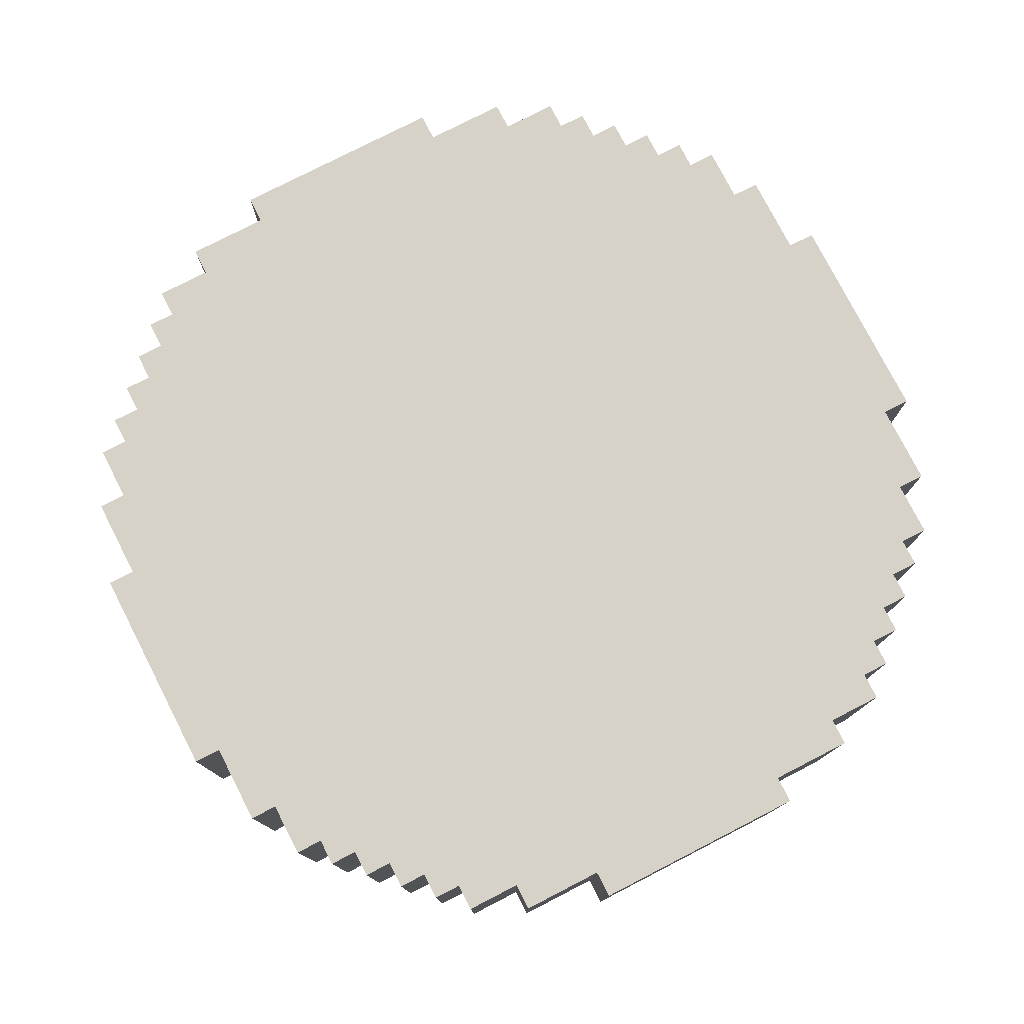
<metadata>
{"format":"obj","ext":"obj","renderer":"f3d","projection":"perspective","resolution":1024,"background":"white","views":[{"elev":77.9,"azim":-117.2,"up":"+Y"}]}
</metadata>
<code>
o
v -1.6 0 0.4
v -1.6 0 -0.4
v -1.6 0.8 0.4
v -1.6 0.8 -0.4
v -1.5 0 0.7
v -1.5 0 0.4
v -1.5 0 -0.4
v -1.5 0 -0.7
v -1.5 0.8 0.7
v -1.5 0.8 0.4
v -1.5 0.8 -0.4
v -1.5 0.8 -0.7
v -1.4 0 0.9
v -1.4 0 0.7
v -1.4 0 -0.7
v -1.4 0 -0.9
v -1.4 0.8 0.9
v -1.4 0.8 0.7
v -1.4 0.8 -0.7
v -1.4 0.8 -0.9
v -1.3 0 1
v -1.3 0 0.9
v -1.3 0 -0.9
v -1.3 0 -1
v -1.3 0.8 1
v -1.3 0.8 0.9
v -1.3 0.8 -0.9
v -1.3 0.8 -1
v -1.2 0 1.1
v -1.2 0 1
v -1.2 0 -1
v -1.2 0 -1.1
v -1.2 0.8 1.1
v -1.2 0.8 1
v -1.2 0.8 -1
v -1.2 0.8 -1.1
v -1.1 0 1.2
v -1.1 0 1.1
v -1.1 0 -1.1
v -1.1 0 -1.2
v -1.1 0.8 1.2
v -1.1 0.8 1.1
v -1.1 0.8 -1.1
v -1.1 0.8 -1.2
v -1 0 1.3
v -1 0 1.2
v -1 0 -1.2
v -1 0 -1.3
v -1 0.8 1.3
v -1 0.8 1.2
v -1 0.8 -1.2
v -1 0.8 -1.3
v -0.9 0 1.4
v -0.9 0 1.3
v -0.9 0 -1.3
v -0.9 0 -1.4
v -0.9 0.8 1.4
v -0.9 0.8 1.3
v -0.9 0.8 -1.3
v -0.9 0.8 -1.4
v -0.7 0 1.5
v -0.7 0 1.4
v -0.7 0 -1.4
v -0.7 0 -1.5
v -0.7 0.8 1.5
v -0.7 0.8 1.4
v -0.7 0.8 -1.4
v -0.7 0.8 -1.5
v -0.4 0 1.6
v -0.4 0 1.5
v -0.4 0 -1.5
v -0.4 0 -1.6
v -0.4 0.8 1.6
v -0.4 0.8 1.5
v -0.4 0.8 -1.5
v -0.4 0.8 -1.6
v 0.4 0 1.6
v 0.4 0 1.5
v 0.4 0 -1.5
v 0.4 0 -1.6
v 0.4 0.8 1.6
v 0.4 0.8 1.5
v 0.4 0.8 -1.5
v 0.4 0.8 -1.6
v 0.7 0 1.5
v 0.7 0 1.4
v 0.7 0 -1.4
v 0.7 0 -1.5
v 0.7 0.8 1.5
v 0.7 0.8 1.4
v 0.7 0.8 -1.4
v 0.7 0.8 -1.5
v 0.9 0 1.4
v 0.9 0 1.3
v 0.9 0 -1.3
v 0.9 0 -1.4
v 0.9 0.8 1.4
v 0.9 0.8 1.3
v 0.9 0.8 -1.3
v 0.9 0.8 -1.4
v 1 0 1.3
v 1 0 1.2
v 1 0 -1.2
v 1 0 -1.3
v 1 0.8 1.3
v 1 0.8 1.2
v 1 0.8 -1.2
v 1 0.8 -1.3
v 1.1 0 1.2
v 1.1 0 1.1
v 1.1 0 -1.1
v 1.1 0 -1.2
v 1.1 0.8 1.2
v 1.1 0.8 1.1
v 1.1 0.8 -1.1
v 1.1 0.8 -1.2
v 1.2 0 1.1
v 1.2 0 1
v 1.2 0 -1
v 1.2 0 -1.1
v 1.2 0.8 1.1
v 1.2 0.8 1
v 1.2 0.8 -1
v 1.2 0.8 -1.1
v 1.3 0 1
v 1.3 0 0.9
v 1.3 0 -0.9
v 1.3 0 -1
v 1.3 0.8 1
v 1.3 0.8 0.9
v 1.3 0.8 -0.9
v 1.3 0.8 -1
v 1.4 0 0.9
v 1.4 0 0.7
v 1.4 0 -0.7
v 1.4 0 -0.9
v 1.4 0.8 0.9
v 1.4 0.8 0.7
v 1.4 0.8 -0.7
v 1.4 0.8 -0.9
v 1.5 0 0.7
v 1.5 0 0.4
v 1.5 0 -0.4
v 1.5 0 -0.7
v 1.5 0.8 0.7
v 1.5 0.8 0.4
v 1.5 0.8 -0.4
v 1.5 0.8 -0.7
v 1.6 0 0.4
v 1.6 0 -0.4
v 1.6 0.8 0.4
v 1.6 0.8 -0.4
v -0.4 0 1.6
v -0.4 0.8 1.6
v 0.4 0 1.6
v 0.4 0.8 1.6
v -0.7 0 1.5
v -0.7 0.8 1.5
v -0.4 0 1.5
v -0.4 0.8 1.5
v 0.4 0 1.5
v 0.4 0.8 1.5
v 0.7 0 1.5
v 0.7 0.8 1.5
v -0.9 0 1.4
v -0.9 0.8 1.4
v -0.7 0 1.4
v -0.7 0.8 1.4
v 0.7 0 1.4
v 0.7 0.8 1.4
v 0.9 0 1.4
v 0.9 0.8 1.4
v -1 0 1.3
v -1 0.8 1.3
v -0.9 0 1.3
v -0.9 0.8 1.3
v 0.9 0 1.3
v 0.9 0.8 1.3
v 1 0 1.3
v 1 0.8 1.3
v -1.1 0 1.2
v -1.1 0.8 1.2
v -1 0 1.2
v -1 0.8 1.2
v 1 0 1.2
v 1 0.8 1.2
v 1.1 0 1.2
v 1.1 0.8 1.2
v -1.2 0 1.1
v -1.2 0.8 1.1
v -1.1 0 1.1
v -1.1 0.8 1.1
v 1.1 0 1.1
v 1.1 0.8 1.1
v 1.2 0 1.1
v 1.2 0.8 1.1
v -1.3 0 1
v -1.3 0.8 1
v -1.2 0 1
v -1.2 0.8 1
v 1.2 0 1
v 1.2 0.8 1
v 1.3 0 1
v 1.3 0.8 1
v -1.4 0 0.9
v -1.4 0.8 0.9
v -1.3 0 0.9
v -1.3 0.8 0.9
v 1.3 0 0.9
v 1.3 0.8 0.9
v 1.4 0 0.9
v 1.4 0.8 0.9
v -1.5 0 0.7
v -1.5 0.8 0.7
v -1.4 0 0.7
v -1.4 0.8 0.7
v 1.4 0 0.7
v 1.4 0.8 0.7
v 1.5 0 0.7
v 1.5 0.8 0.7
v -1.6 0 0.4
v -1.6 0.8 0.4
v -1.5 0 0.4
v -1.5 0.8 0.4
v 1.5 0 0.4
v 1.5 0.8 0.4
v 1.6 0 0.4
v 1.6 0.8 0.4
v -1.6 0 -0.4
v -1.6 0.8 -0.4
v -1.5 0 -0.4
v -1.5 0.8 -0.4
v 1.5 0 -0.4
v 1.5 0.8 -0.4
v 1.6 0 -0.4
v 1.6 0.8 -0.4
v -1.5 0 -0.7
v -1.5 0.8 -0.7
v -1.4 0 -0.7
v -1.4 0.8 -0.7
v 1.4 0 -0.7
v 1.4 0.8 -0.7
v 1.5 0 -0.7
v 1.5 0.8 -0.7
v -1.4 0 -0.9
v -1.4 0.8 -0.9
v -1.3 0 -0.9
v -1.3 0.8 -0.9
v 1.3 0 -0.9
v 1.3 0.8 -0.9
v 1.4 0 -0.9
v 1.4 0.8 -0.9
v -1.3 0 -1
v -1.3 0.8 -1
v -1.2 0 -1
v -1.2 0.8 -1
v 1.2 0 -1
v 1.2 0.8 -1
v 1.3 0 -1
v 1.3 0.8 -1
v -1.2 0 -1.1
v -1.2 0.8 -1.1
v -1.1 0 -1.1
v -1.1 0.8 -1.1
v 1.1 0 -1.1
v 1.1 0.8 -1.1
v 1.2 0 -1.1
v 1.2 0.8 -1.1
v -1.1 0 -1.2
v -1.1 0.8 -1.2
v -1 0 -1.2
v -1 0.8 -1.2
v 1 0 -1.2
v 1 0.8 -1.2
v 1.1 0 -1.2
v 1.1 0.8 -1.2
v -1 0 -1.3
v -1 0.8 -1.3
v -0.9 0 -1.3
v -0.9 0.8 -1.3
v 0.9 0 -1.3
v 0.9 0.8 -1.3
v 1 0 -1.3
v 1 0.8 -1.3
v -0.9 0 -1.4
v -0.9 0.8 -1.4
v -0.7 0 -1.4
v -0.7 0.8 -1.4
v 0.7 0 -1.4
v 0.7 0.8 -1.4
v 0.9 0 -1.4
v 0.9 0.8 -1.4
v -0.7 0 -1.5
v -0.7 0.8 -1.5
v -0.4 0 -1.5
v -0.4 0.8 -1.5
v 0.4 0 -1.5
v 0.4 0.8 -1.5
v 0.7 0 -1.5
v 0.7 0.8 -1.5
v -0.4 0 -1.6
v -0.4 0.8 -1.6
v 0.4 0 -1.6
v 0.4 0.8 -1.6
v -0.4 0 1.6
v 0.4 0 1.6
v -0.7 0 1.5
v -0.4 0 1.5
v -0.3 0 1.5
v 0.3 0 1.5
v 0.4 0 1.5
v 0.7 0 1.5
v -0.9 0 1.4
v -0.7 0 1.4
v -0.6 0 1.4
v -0.3 0 1.4
v 0.3 0 1.4
v 0.6 0 1.4
v 0.7 0 1.4
v 0.9 0 1.4
v -1 0 1.3
v -0.9 0 1.3
v -0.8 0 1.3
v -0.6 0 1.3
v 0.6 0 1.3
v 0.8 0 1.3
v 0.9 0 1.3
v 1 0 1.3
v -1.1 0 1.2
v -1 0 1.2
v -0.9 0 1.2
v -0.8 0 1.2
v 0.8 0 1.2
v 0.9 0 1.2
v 1 0 1.2
v 1.1 0 1.2
v -1.2 0 1.1
v -1.1 0 1.1
v -1 0 1.1
v -0.9 0 1.1
v 0.9 0 1.1
v 1 0 1.1
v 1.1 0 1.1
v 1.2 0 1.1
v -1.3 0 1
v -1.2 0 1
v -1.1 0 1
v -1 0 1
v 1 0 1
v 1.1 0 1
v 1.2 0 1
v 1.3 0 1
v -1.4 0 0.9
v -1.3 0 0.9
v -1.1 0 0.9
v 1.1 0 0.9
v 1.2 0 0.9
v 1.3 0 0.9
v 1.4 0 0.9
v 1.2 0 0.8
v 1.3 0 0.8
v -1.5 0 0.7
v -1.4 0 0.7
v 1.4 0 0.7
v 1.5 0 0.7
v -1.4 0 0.6
v -1.3 0 0.6
v 1.3 0 0.6
v 1.4 0 0.6
v -1.6 0 0.4
v -1.5 0 0.4
v 1.5 0 0.4
v 1.6 0 0.4
v -1.5 0 0.3
v -1.4 0 0.3
v 1.4 0 0.3
v 1.5 0 0.3
v -1.5 0 -0.3
v -1.4 0 -0.3
v 1.4 0 -0.3
v 1.5 0 -0.3
v -1.6 0 -0.4
v -1.5 0 -0.4
v 1.5 0 -0.4
v 1.6 0 -0.4
v -1.4 0 -0.6
v -1.3 0 -0.6
v 1.3 0 -0.6
v 1.4 0 -0.6
v -1.5 0 -0.7
v -1.4 0 -0.7
v 1.4 0 -0.7
v 1.5 0 -0.7
v -1.3 0 -0.8
v -1.2 0 -0.8
v 1.2 0 -0.8
v 1.3 0 -0.8
v -1.4 0 -0.9
v -1.3 0 -0.9
v -1.2 0 -0.9
v -1.1 0 -0.9
v 1.1 0 -0.9
v 1.2 0 -0.9
v 1.3 0 -0.9
v 1.4 0 -0.9
v -1.3 0 -1
v -1.2 0 -1
v -1.1 0 -1
v -1 0 -1
v 1 0 -1
v 1.1 0 -1
v 1.2 0 -1
v 1.3 0 -1
v -1.2 0 -1.1
v -1.1 0 -1.1
v -1 0 -1.1
v -0.9 0 -1.1
v 0.9 0 -1.1
v 1 0 -1.1
v 1.1 0 -1.1
v 1.2 0 -1.1
v -1.1 0 -1.2
v -1 0 -1.2
v -0.9 0 -1.2
v -0.8 0 -1.2
v 0.7 0 -1.2
v 0.9 0 -1.2
v 1 0 -1.2
v 1.1 0 -1.2
v -1 0 -1.3
v -0.9 0 -1.3
v -0.8 0 -1.3
v -0.6 0 -1.3
v 0.6 0 -1.3
v 0.7 0 -1.3
v 0.9 0 -1.3
v 1 0 -1.3
v -0.9 0 -1.4
v -0.7 0 -1.4
v -0.6 0 -1.4
v -0.3 0 -1.4
v 0.3 0 -1.4
v 0.6 0 -1.4
v 0.7 0 -1.4
v 0.9 0 -1.4
v -0.7 0 -1.5
v -0.4 0 -1.5
v -0.3 0 -1.5
v 0.3 0 -1.5
v 0.4 0 -1.5
v 0.7 0 -1.5
v -0.4 0 -1.6
v 0.4 0 -1.6
v -0.4 0.8 1.6
v 0.4 0.8 1.6
v -0.7 0.8 1.5
v -0.4 0.8 1.5
v -0.3 0.8 1.5
v 0.3 0.8 1.5
v 0.4 0.8 1.5
v 0.7 0.8 1.5
v -0.9 0.8 1.4
v -0.7 0.8 1.4
v -0.6 0.8 1.4
v -0.3 0.8 1.4
v 0.3 0.8 1.4
v 0.6 0.8 1.4
v 0.7 0.8 1.4
v 0.9 0.8 1.4
v -1 0.8 1.3
v -0.9 0.8 1.3
v -0.8 0.8 1.3
v -0.6 0.8 1.3
v 0.6 0.8 1.3
v 0.8 0.8 1.3
v 0.9 0.8 1.3
v 1 0.8 1.3
v -1.1 0.8 1.2
v -1 0.8 1.2
v -0.9 0.8 1.2
v -0.8 0.8 1.2
v 0.8 0.8 1.2
v 0.9 0.8 1.2
v 1 0.8 1.2
v 1.1 0.8 1.2
v -1.2 0.8 1.1
v -1.1 0.8 1.1
v -1 0.8 1.1
v -0.9 0.8 1.1
v 0.9 0.8 1.1
v 1 0.8 1.1
v 1.1 0.8 1.1
v 1.2 0.8 1.1
v -1.3 0.8 1
v -1.2 0.8 1
v -1.1 0.8 1
v -1 0.8 1
v 1 0.8 1
v 1.1 0.8 1
v 1.2 0.8 1
v 1.3 0.8 1
v -1.4 0.8 0.9
v -1.3 0.8 0.9
v -1.1 0.8 0.9
v 1.1 0.8 0.9
v 1.2 0.8 0.9
v 1.3 0.8 0.9
v 1.4 0.8 0.9
v 1.2 0.8 0.8
v 1.3 0.8 0.8
v -1.5 0.8 0.7
v -1.4 0.8 0.7
v 1.4 0.8 0.7
v 1.5 0.8 0.7
v -1.4 0.8 0.6
v -1.3 0.8 0.6
v 1.3 0.8 0.6
v 1.4 0.8 0.6
v -1.6 0.8 0.4
v -1.5 0.8 0.4
v 1.5 0.8 0.4
v 1.6 0.8 0.4
v -1.5 0.8 0.3
v -1.4 0.8 0.3
v 1.4 0.8 0.3
v 1.5 0.8 0.3
v -1.5 0.8 -0.3
v -1.4 0.8 -0.3
v 1.4 0.8 -0.3
v 1.5 0.8 -0.3
v -1.6 0.8 -0.4
v -1.5 0.8 -0.4
v 1.5 0.8 -0.4
v 1.6 0.8 -0.4
v -1.4 0.8 -0.6
v -1.3 0.8 -0.6
v 1.3 0.8 -0.6
v 1.4 0.8 -0.6
v -1.5 0.8 -0.7
v -1.4 0.8 -0.7
v 1.4 0.8 -0.7
v 1.5 0.8 -0.7
v -1.3 0.8 -0.8
v -1.2 0.8 -0.8
v 1.2 0.8 -0.8
v 1.3 0.8 -0.8
v -1.4 0.8 -0.9
v -1.3 0.8 -0.9
v -1.2 0.8 -0.9
v -1.1 0.8 -0.9
v 1.1 0.8 -0.9
v 1.2 0.8 -0.9
v 1.3 0.8 -0.9
v 1.4 0.8 -0.9
v -1.3 0.8 -1
v -1.2 0.8 -1
v -1.1 0.8 -1
v -1 0.8 -1
v 1 0.8 -1
v 1.1 0.8 -1
v 1.2 0.8 -1
v 1.3 0.8 -1
v -1.2 0.8 -1.1
v -1.1 0.8 -1.1
v -1 0.8 -1.1
v -0.9 0.8 -1.1
v 0.9 0.8 -1.1
v 1 0.8 -1.1
v 1.1 0.8 -1.1
v 1.2 0.8 -1.1
v -1.1 0.8 -1.2
v -1 0.8 -1.2
v -0.9 0.8 -1.2
v -0.8 0.8 -1.2
v 0.7 0.8 -1.2
v 0.9 0.8 -1.2
v 1 0.8 -1.2
v 1.1 0.8 -1.2
v -1 0.8 -1.3
v -0.9 0.8 -1.3
v -0.8 0.8 -1.3
v -0.6 0.8 -1.3
v 0.6 0.8 -1.3
v 0.7 0.8 -1.3
v 0.9 0.8 -1.3
v 1 0.8 -1.3
v -0.9 0.8 -1.4
v -0.7 0.8 -1.4
v -0.6 0.8 -1.4
v -0.3 0.8 -1.4
v 0.3 0.8 -1.4
v 0.6 0.8 -1.4
v 0.7 0.8 -1.4
v 0.9 0.8 -1.4
v -0.7 0.8 -1.5
v -0.4 0.8 -1.5
v -0.3 0.8 -1.5
v 0.3 0.8 -1.5
v 0.4 0.8 -1.5
v 0.7 0.8 -1.5
v -0.4 0.8 -1.6
v 0.4 0.8 -1.6
f 3 2 1
f 4 2 3
f 9 6 5
f 10 6 9
f 11 8 7
f 12 8 11
f 17 14 13
f 18 14 17
f 19 16 15
f 20 16 19
f 25 22 21
f 26 22 25
f 27 24 23
f 28 24 27
f 33 30 29
f 34 30 33
f 35 32 31
f 36 32 35
f 41 38 37
f 42 38 41
f 43 40 39
f 44 40 43
f 49 46 45
f 50 46 49
f 51 48 47
f 52 48 51
f 57 54 53
f 58 54 57
f 59 56 55
f 60 56 59
f 65 62 61
f 66 62 65
f 67 64 63
f 68 64 67
f 73 70 69
f 74 70 73
f 75 72 71
f 76 72 75
f 77 78 81
f 81 78 82
f 79 80 83
f 83 80 84
f 85 86 89
f 89 86 90
f 87 88 91
f 91 88 92
f 93 94 97
f 97 94 98
f 95 96 99
f 99 96 100
f 101 102 105
f 105 102 106
f 103 104 107
f 107 104 108
f 109 110 113
f 113 110 114
f 111 112 115
f 115 112 116
f 117 118 121
f 121 118 122
f 119 120 123
f 123 120 124
f 125 126 129
f 129 126 130
f 127 128 131
f 131 128 132
f 133 134 137
f 137 134 138
f 135 136 139
f 139 136 140
f 141 142 145
f 145 142 146
f 143 144 147
f 147 144 148
f 149 150 151
f 151 150 152
f 155 154 153
f 156 154 155
f 159 158 157
f 160 158 159
f 163 162 161
f 164 162 163
f 167 166 165
f 168 166 167
f 171 170 169
f 172 170 171
f 175 174 173
f 176 174 175
f 179 178 177
f 180 178 179
f 183 182 181
f 184 182 183
f 187 186 185
f 188 186 187
f 191 190 189
f 192 190 191
f 195 194 193
f 196 194 195
f 199 198 197
f 200 198 199
f 203 202 201
f 204 202 203
f 207 206 205
f 208 206 207
f 211 210 209
f 212 210 211
f 215 214 213
f 216 214 215
f 219 218 217
f 220 218 219
f 223 222 221
f 224 222 223
f 227 226 225
f 228 226 227
f 229 230 231
f 231 230 232
f 233 234 235
f 235 234 236
f 237 238 239
f 239 238 240
f 241 242 243
f 243 242 244
f 245 246 247
f 247 246 248
f 249 250 251
f 251 250 252
f 253 254 255
f 255 254 256
f 257 258 259
f 259 258 260
f 261 262 263
f 263 262 264
f 265 266 267
f 267 266 268
f 269 270 271
f 271 270 272
f 273 274 275
f 275 274 276
f 277 278 279
f 279 278 280
f 281 282 283
f 283 282 284
f 285 286 287
f 287 286 288
f 289 290 291
f 291 290 292
f 293 294 295
f 295 294 296
f 297 298 299
f 299 298 300
f 301 302 303
f 303 302 304
f 308 306 305
f 309 306 308
f 310 306 309
f 311 306 310
f 314 308 307
f 314 309 308
f 315 309 314
f 316 310 309
f 316 309 315
f 317 312 311
f 317 310 316
f 317 311 310
f 318 312 317
f 319 312 318
f 322 314 313
f 322 315 314
f 323 315 322
f 324 316 315
f 324 315 323
f 324 317 316
f 324 318 317
f 325 320 319
f 325 318 324
f 325 319 318
f 326 320 325
f 327 320 326
f 330 323 322
f 330 322 321
f 331 323 330
f 332 324 323
f 332 323 331
f 332 325 324
f 332 326 325
f 333 328 327
f 333 326 332
f 333 327 326
f 334 328 333
f 335 328 334
f 338 331 330
f 338 330 329
f 339 331 338
f 340 332 331
f 340 331 339
f 340 333 332
f 340 334 333
f 341 336 335
f 341 334 340
f 341 335 334
f 342 336 341
f 343 336 342
f 346 339 338
f 346 338 337
f 347 339 346
f 348 340 339
f 348 339 347
f 348 341 340
f 348 342 341
f 349 344 343
f 349 342 348
f 349 343 342
f 350 344 349
f 351 344 350
f 354 347 346
f 354 346 345
f 355 348 347
f 355 349 348
f 355 347 354
f 355 350 349
f 356 352 351
f 356 350 355
f 356 351 350
f 357 352 356
f 358 352 357
f 360 355 354
f 360 359 358
f 360 358 357
f 360 357 356
f 360 356 355
f 361 359 360
f 363 354 353
f 364 359 361
f 366 363 362
f 366 354 363
f 367 360 354
f 367 354 366
f 367 361 360
f 368 365 364
f 368 361 367
f 368 364 361
f 369 365 368
f 371 366 362
f 372 365 369
f 374 371 370
f 374 366 371
f 375 367 366
f 375 366 374
f 375 368 367
f 375 369 368
f 376 373 372
f 376 369 375
f 376 372 369
f 377 373 376
f 378 374 370
f 378 375 374
f 378 377 376
f 378 376 375
f 379 377 378
f 380 377 379
f 381 373 377
f 381 377 380
f 382 378 370
f 382 379 378
f 383 379 382
f 384 373 381
f 384 381 380
f 385 373 384
f 386 380 379
f 386 379 383
f 387 380 386
f 388 380 387
f 389 384 380
f 389 380 388
f 390 386 383
f 390 387 386
f 391 387 390
f 392 384 389
f 392 389 388
f 393 384 392
f 394 388 387
f 394 387 391
f 395 388 394
f 396 388 395
f 397 392 388
f 397 388 396
f 398 394 391
f 398 395 394
f 399 395 398
f 400 396 395
f 400 395 399
f 401 396 400
f 402 396 401
f 403 397 396
f 403 396 402
f 404 392 397
f 404 397 403
f 405 392 404
f 406 400 399
f 406 401 400
f 407 401 406
f 408 402 401
f 408 401 407
f 409 402 408
f 410 402 409
f 411 403 402
f 411 402 410
f 411 404 403
f 412 404 411
f 413 404 412
f 414 409 408
f 414 408 407
f 415 409 414
f 416 410 409
f 416 409 415
f 417 410 416
f 418 410 417
f 419 412 411
f 419 410 418
f 419 411 410
f 420 412 419
f 421 412 420
f 422 417 416
f 422 416 415
f 423 417 422
f 424 418 417
f 424 417 423
f 425 418 424
f 426 418 425
f 427 420 419
f 427 418 426
f 427 419 418
f 428 420 427
f 429 420 428
f 430 425 424
f 430 424 423
f 431 425 430
f 432 426 425
f 432 425 431
f 433 426 432
f 434 426 433
f 435 428 427
f 435 426 434
f 435 427 426
f 436 428 435
f 437 428 436
f 438 433 432
f 438 432 431
f 439 433 438
f 440 434 433
f 440 433 439
f 441 434 440
f 442 434 441
f 443 436 435
f 443 434 442
f 443 435 434
f 444 436 443
f 445 436 444
f 446 441 440
f 446 440 439
f 447 441 446
f 448 442 441
f 448 441 447
f 449 444 443
f 449 442 448
f 449 443 442
f 450 444 449
f 451 444 450
f 452 448 447
f 452 450 449
f 452 449 448
f 453 450 452
f 454 455 457
f 457 455 458
f 458 455 459
f 459 455 460
f 456 457 463
f 457 458 463
f 463 458 464
f 458 459 465
f 464 458 465
f 460 461 466
f 465 459 466
f 459 460 466
f 466 461 467
f 467 461 468
f 462 463 471
f 463 464 471
f 471 464 472
f 464 465 473
f 472 464 473
f 465 466 473
f 466 467 473
f 468 469 474
f 473 467 474
f 467 468 474
f 474 469 475
f 475 469 476
f 471 472 479
f 470 471 479
f 479 472 480
f 472 473 481
f 480 472 481
f 473 474 481
f 474 475 481
f 476 477 482
f 481 475 482
f 475 476 482
f 482 477 483
f 483 477 484
f 479 480 487
f 478 479 487
f 487 480 488
f 480 481 489
f 488 480 489
f 481 482 489
f 482 483 489
f 484 485 490
f 489 483 490
f 483 484 490
f 490 485 491
f 491 485 492
f 487 488 495
f 486 487 495
f 495 488 496
f 488 489 497
f 496 488 497
f 489 490 497
f 490 491 497
f 492 493 498
f 497 491 498
f 491 492 498
f 498 493 499
f 499 493 500
f 495 496 503
f 494 495 503
f 496 497 504
f 497 498 504
f 503 496 504
f 498 499 504
f 500 501 505
f 504 499 505
f 499 500 505
f 505 501 506
f 506 501 507
f 503 504 509
f 507 508 509
f 506 507 509
f 505 506 509
f 504 505 509
f 509 508 510
f 502 503 512
f 510 508 513
f 511 512 515
f 512 503 515
f 503 509 516
f 515 503 516
f 509 510 516
f 513 514 517
f 516 510 517
f 510 513 517
f 517 514 518
f 511 515 520
f 518 514 521
f 519 520 523
f 520 515 523
f 515 516 524
f 523 515 524
f 516 517 524
f 517 518 524
f 521 522 525
f 524 518 525
f 518 521 525
f 525 522 526
f 519 523 527
f 523 524 527
f 525 526 527
f 524 525 527
f 527 526 528
f 528 526 529
f 526 522 530
f 529 526 530
f 519 527 531
f 527 528 531
f 531 528 532
f 530 522 533
f 529 530 533
f 533 522 534
f 528 529 535
f 532 528 535
f 535 529 536
f 536 529 537
f 529 533 538
f 537 529 538
f 532 535 539
f 535 536 539
f 539 536 540
f 538 533 541
f 537 538 541
f 541 533 542
f 536 537 543
f 540 536 543
f 543 537 544
f 544 537 545
f 537 541 546
f 545 537 546
f 540 543 547
f 543 544 547
f 547 544 548
f 544 545 549
f 548 544 549
f 549 545 550
f 550 545 551
f 545 546 552
f 551 545 552
f 546 541 553
f 552 546 553
f 553 541 554
f 548 549 555
f 549 550 555
f 555 550 556
f 550 551 557
f 556 550 557
f 557 551 558
f 558 551 559
f 551 552 560
f 559 551 560
f 552 553 560
f 560 553 561
f 561 553 562
f 557 558 563
f 556 557 563
f 563 558 564
f 558 559 565
f 564 558 565
f 565 559 566
f 566 559 567
f 560 561 568
f 567 559 568
f 559 560 568
f 568 561 569
f 569 561 570
f 565 566 571
f 564 565 571
f 571 566 572
f 566 567 573
f 572 566 573
f 573 567 574
f 574 567 575
f 568 569 576
f 575 567 576
f 567 568 576
f 576 569 577
f 577 569 578
f 573 574 579
f 572 573 579
f 579 574 580
f 574 575 581
f 580 574 581
f 581 575 582
f 582 575 583
f 576 577 584
f 583 575 584
f 575 576 584
f 584 577 585
f 585 577 586
f 581 582 587
f 580 581 587
f 587 582 588
f 582 583 589
f 588 582 589
f 589 583 590
f 590 583 591
f 584 585 592
f 591 583 592
f 583 584 592
f 592 585 593
f 593 585 594
f 589 590 595
f 588 589 595
f 595 590 596
f 590 591 597
f 596 590 597
f 592 593 598
f 597 591 598
f 591 592 598
f 598 593 599
f 599 593 600
f 596 597 601
f 598 599 601
f 597 598 601
f 601 599 602

</code>
